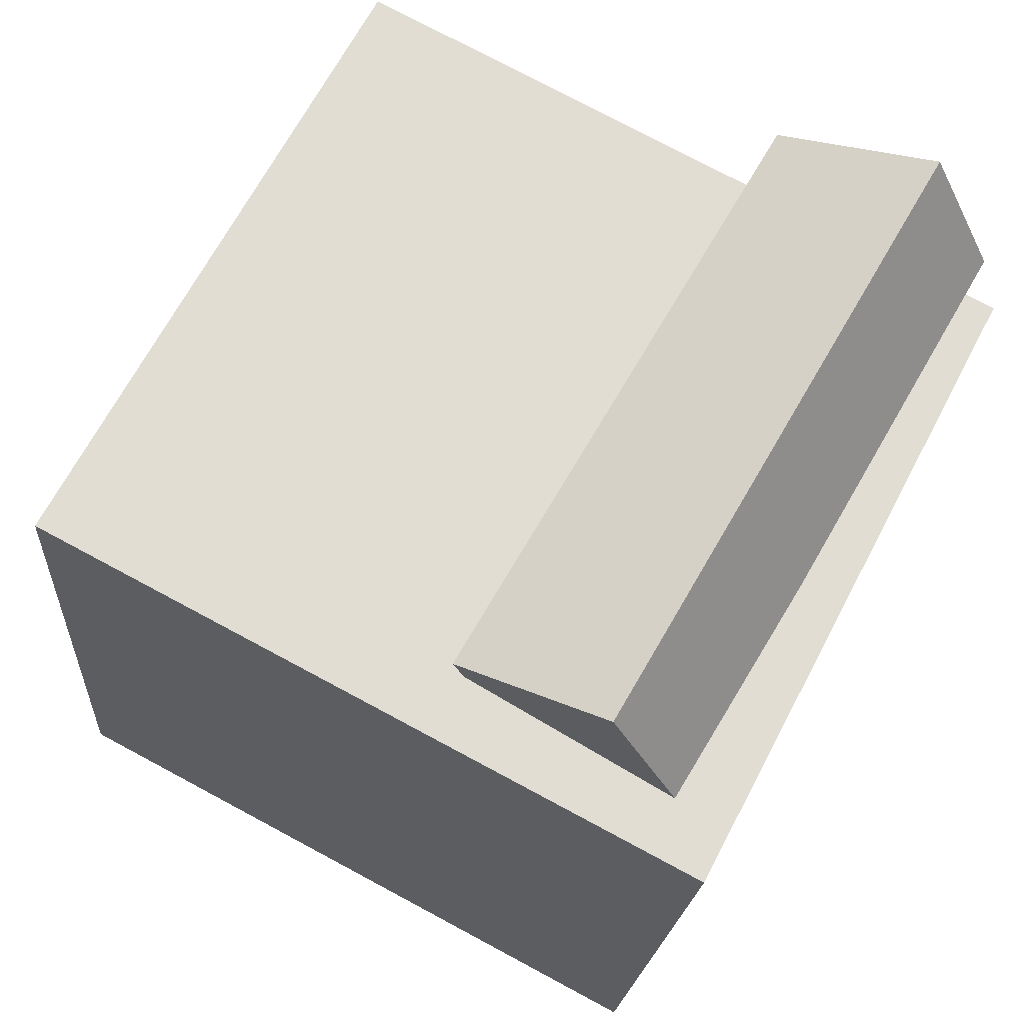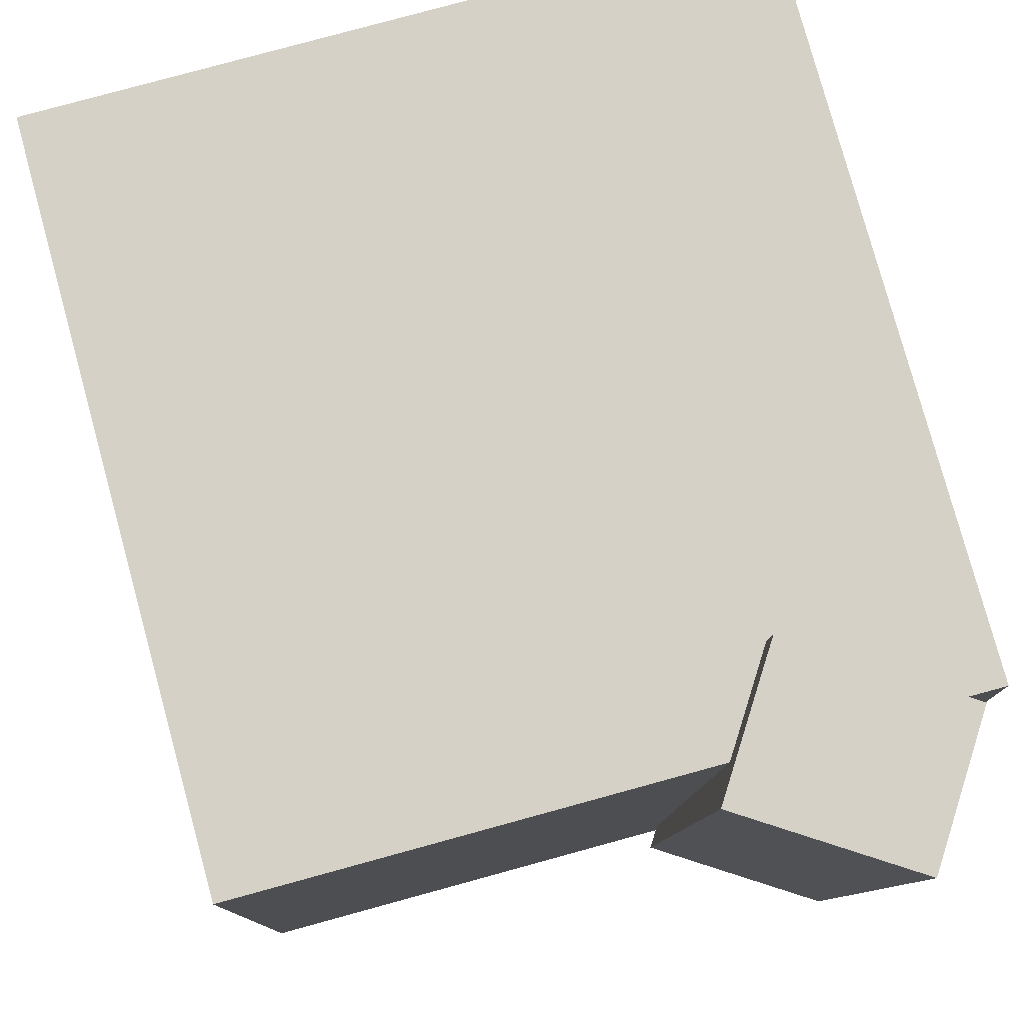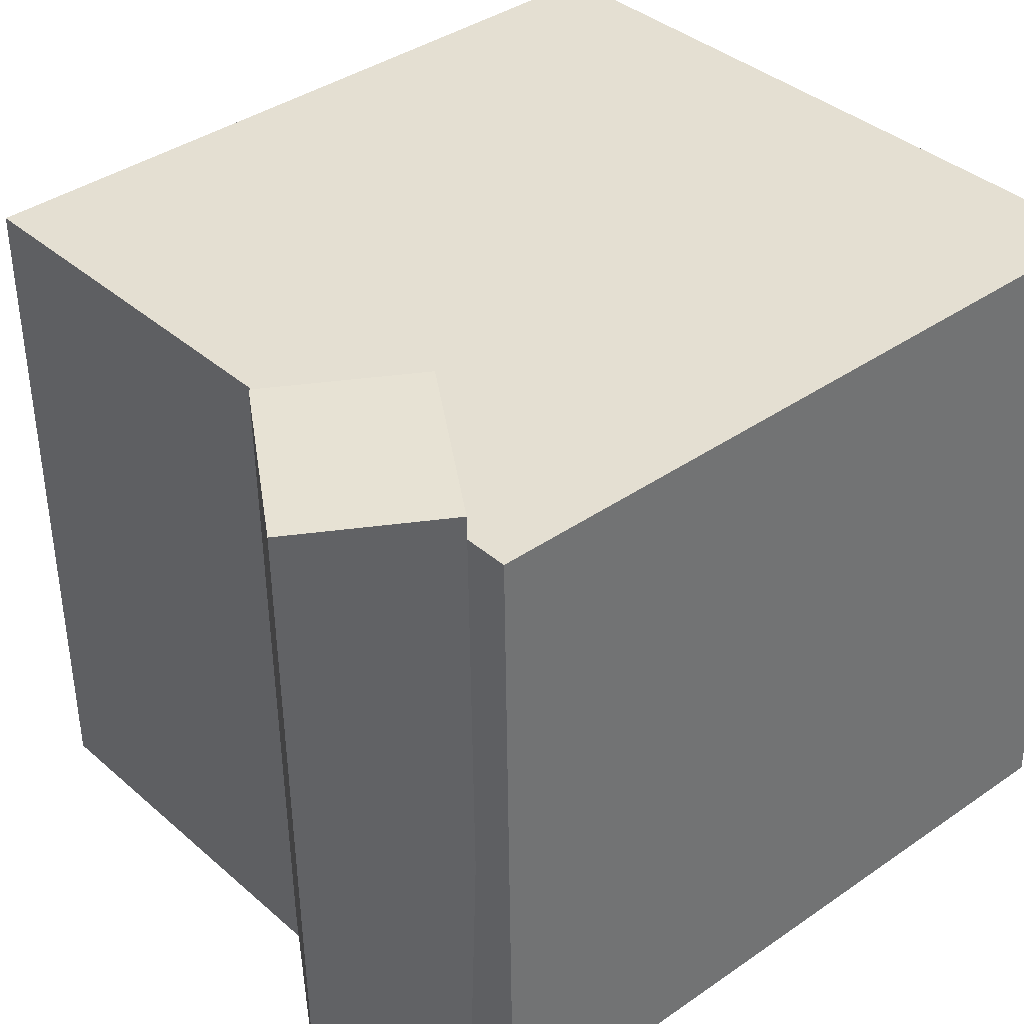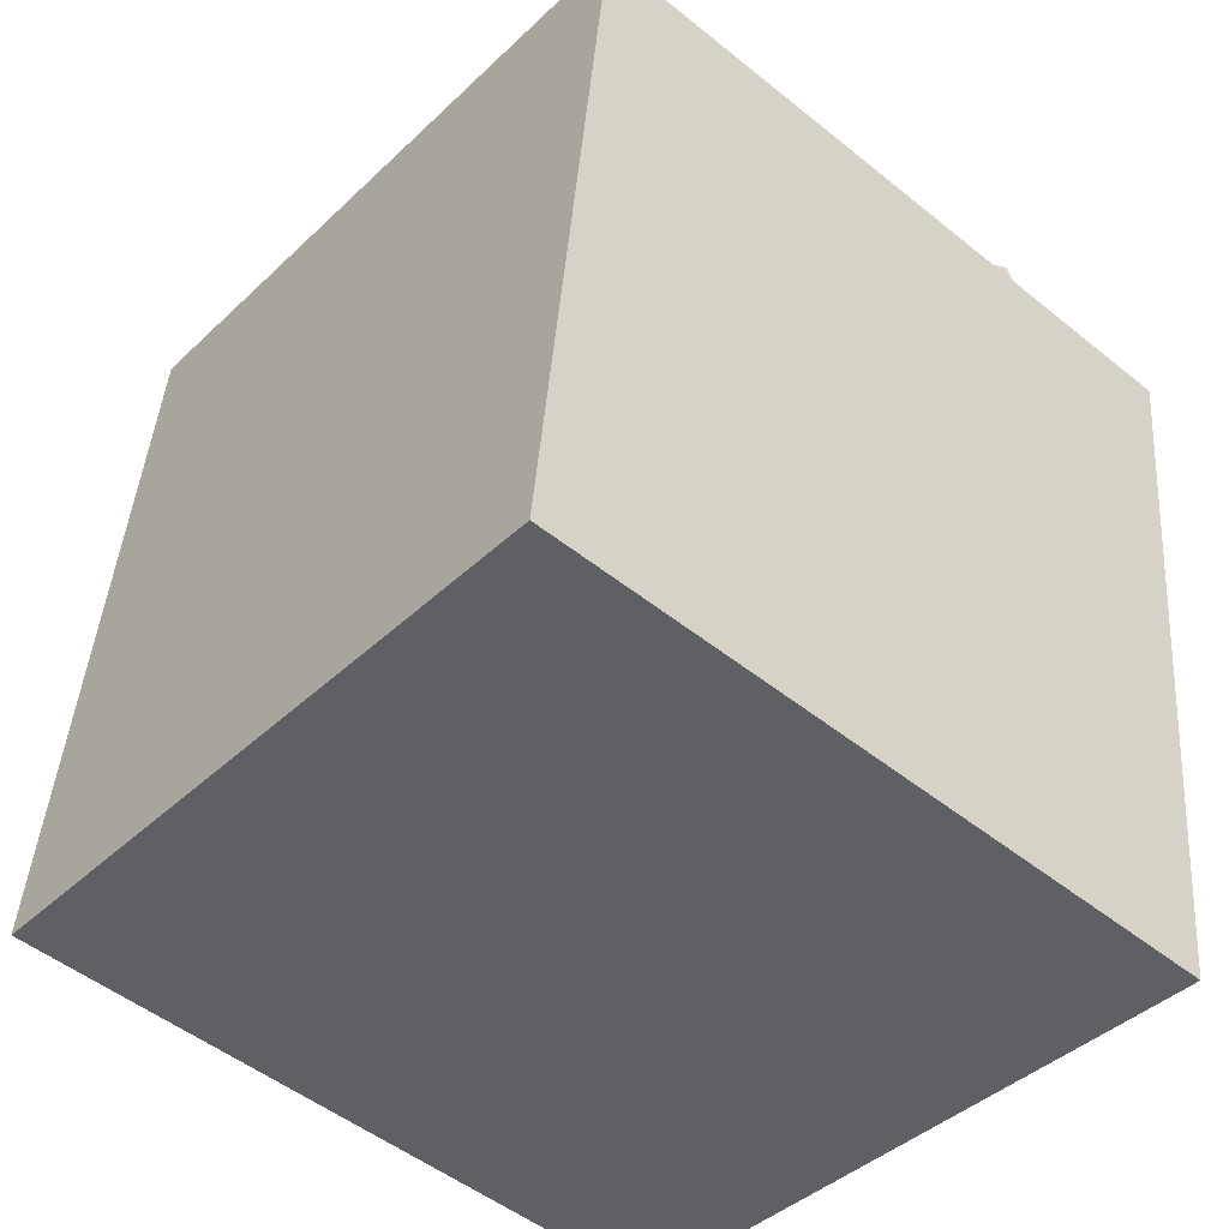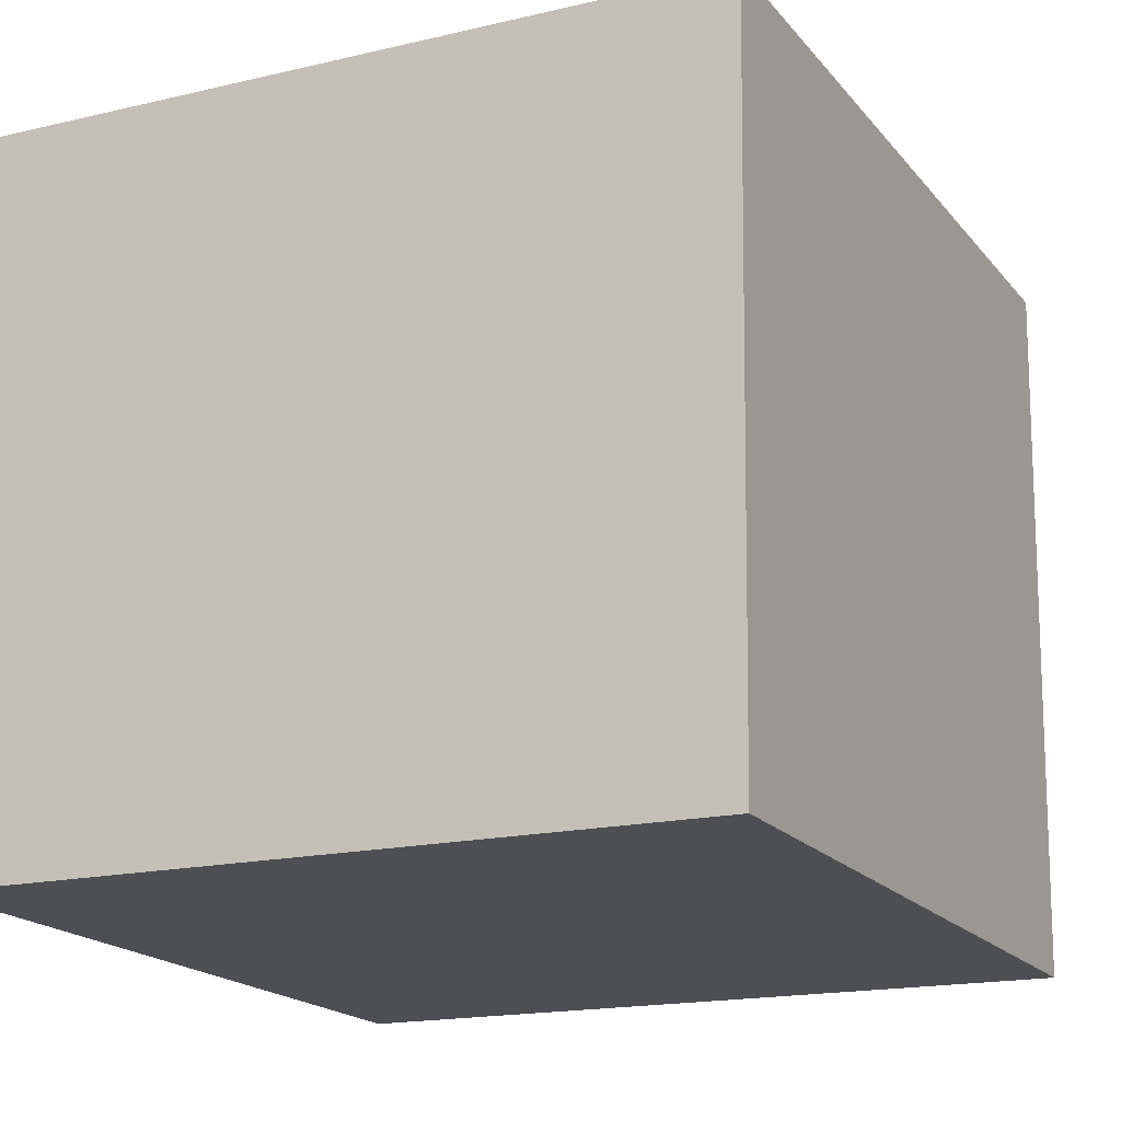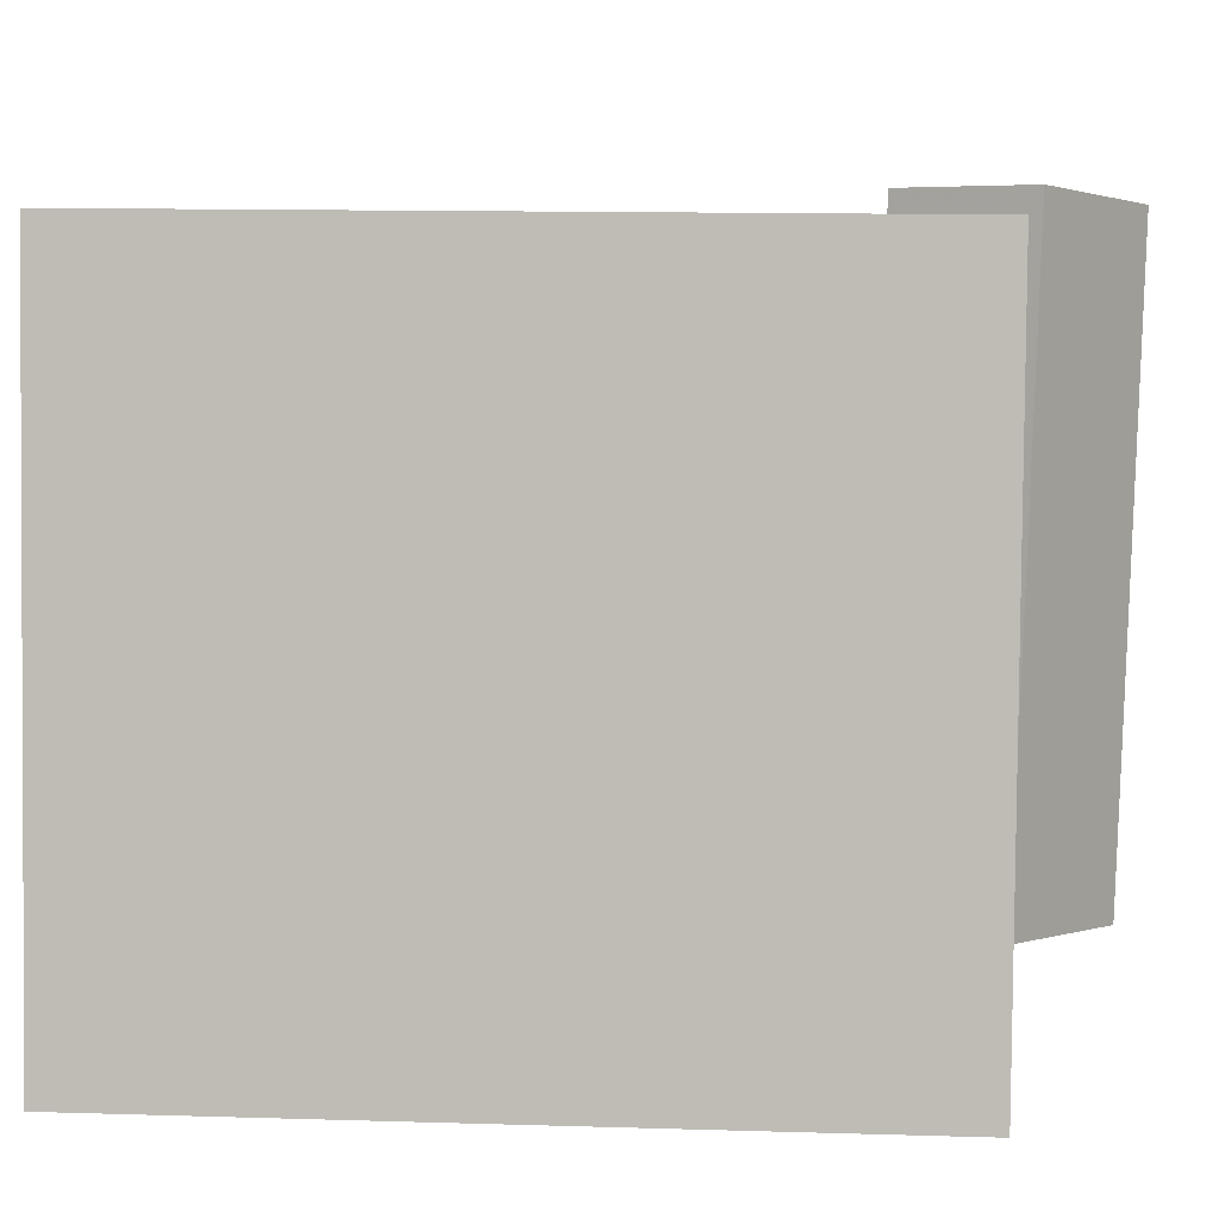
<metadata>
{"format":"obj","ext":"obj","renderer":"f3d","projection":"perspective","resolution":1024,"background":"white","views":[{"elev":66.2,"azim":-152.0,"up":"+Y"},{"elev":78.3,"azim":169.8,"up":"+Z"},{"elev":37.2,"azim":-126.4,"up":"+Z"},{"elev":-42.2,"azim":139.0,"up":"+Y"},{"elev":-17.5,"azim":31.1,"up":"+Z"},{"elev":4.2,"azim":99.1,"up":"+Z"}]}
</metadata>
<code>
v 0.2535 0.3118 0.2744
v 0.2507 0.3059 -0.2759
v -0.3282 0.2599 0.2778
v -0.3309 0.254 -0.2725
v 0.3069 -0.2863 0.2806
v 0.3041 -0.2923 -0.2697
v -0.2748 -0.3382 0.284
v -0.2776 -0.3442 -0.2663
f 1.0 7.0 5.0
f 1.0 3.0 7.0
f 1.0 4.0 3.0
f 1.0 2.0 4.0
f 3.0 8.0 7.0
f 3.0 4.0 8.0
f 5.0 7.0 8.0
f 5.0 8.0 6.0
f 1.0 5.0 6.0
f 1.0 6.0 2.0
f 2.0 6.0 8.0
f 2.0 8.0 4.0
v -0.1659 0.1993 0.3152
v -0.1474 0.1799 -0.2176
v -0.1064 0.3124 0.3132
v -0.08797 0.293 -0.2197
v -0.3043 0.272 0.3078
v -0.2858 0.2526 -0.2251
v -0.2449 0.385 0.3057
v -0.2264 0.3656 -0.2271
f 9.0 15.0 13.0
f 9.0 11.0 15.0
f 9.0 12.0 11.0
f 9.0 10.0 12.0
f 11.0 16.0 15.0
f 11.0 12.0 16.0
f 13.0 15.0 16.0
f 13.0 16.0 14.0
f 9.0 13.0 14.0
f 9.0 14.0 10.0
f 10.0 14.0 16.0
f 10.0 16.0 12.0

</code>
